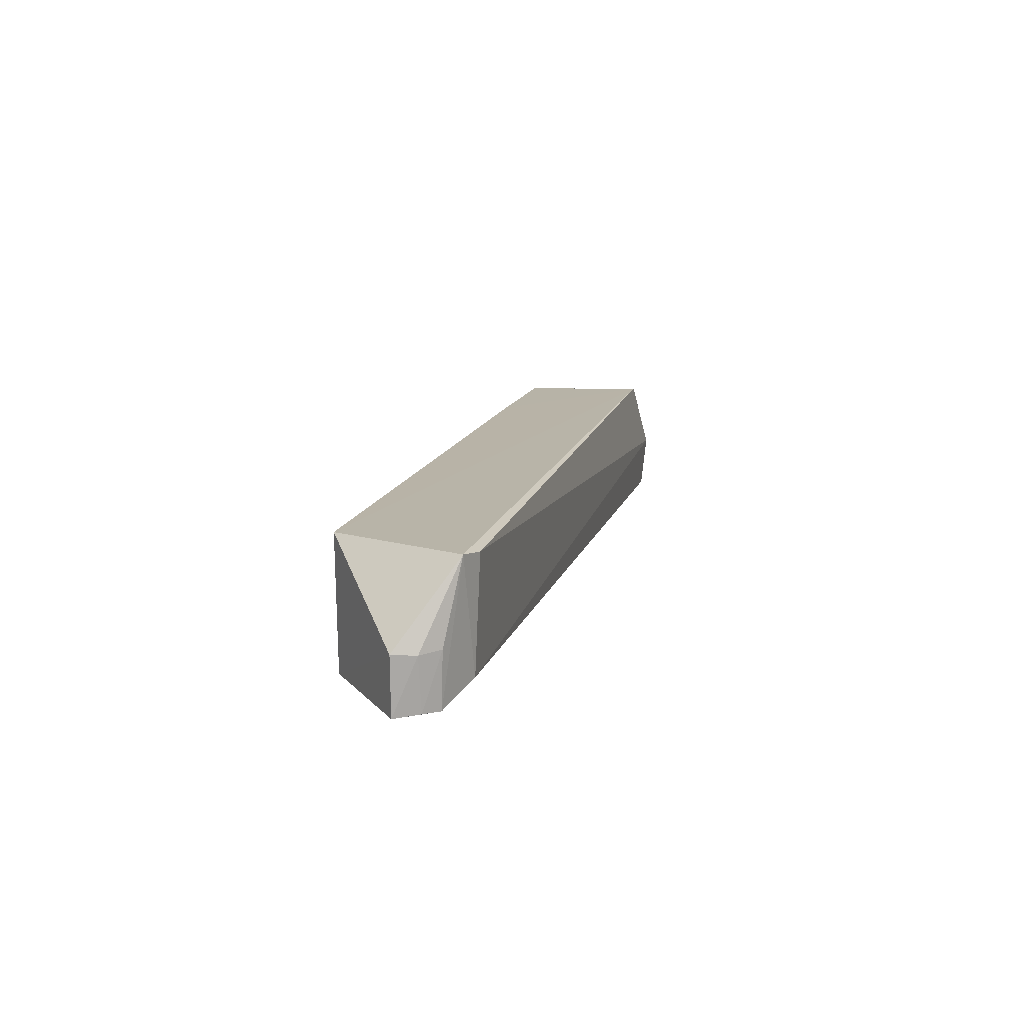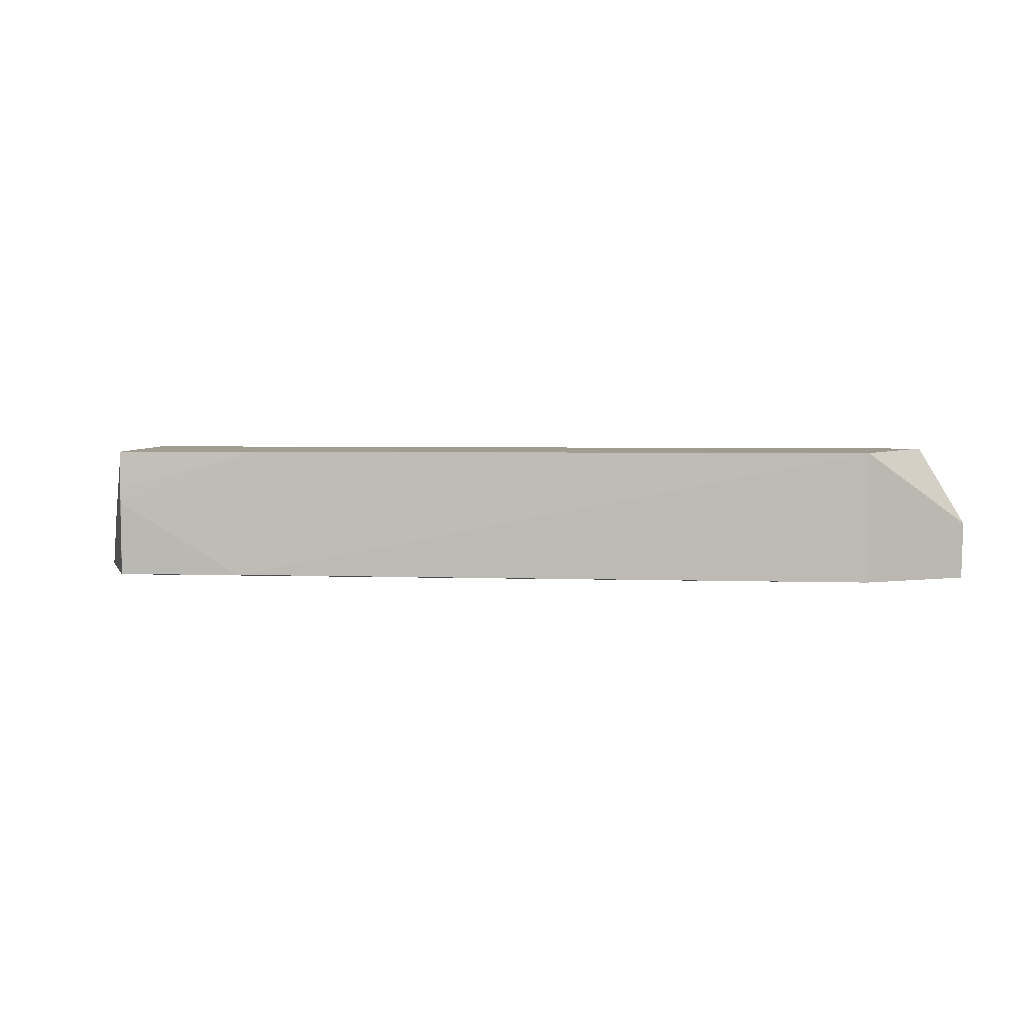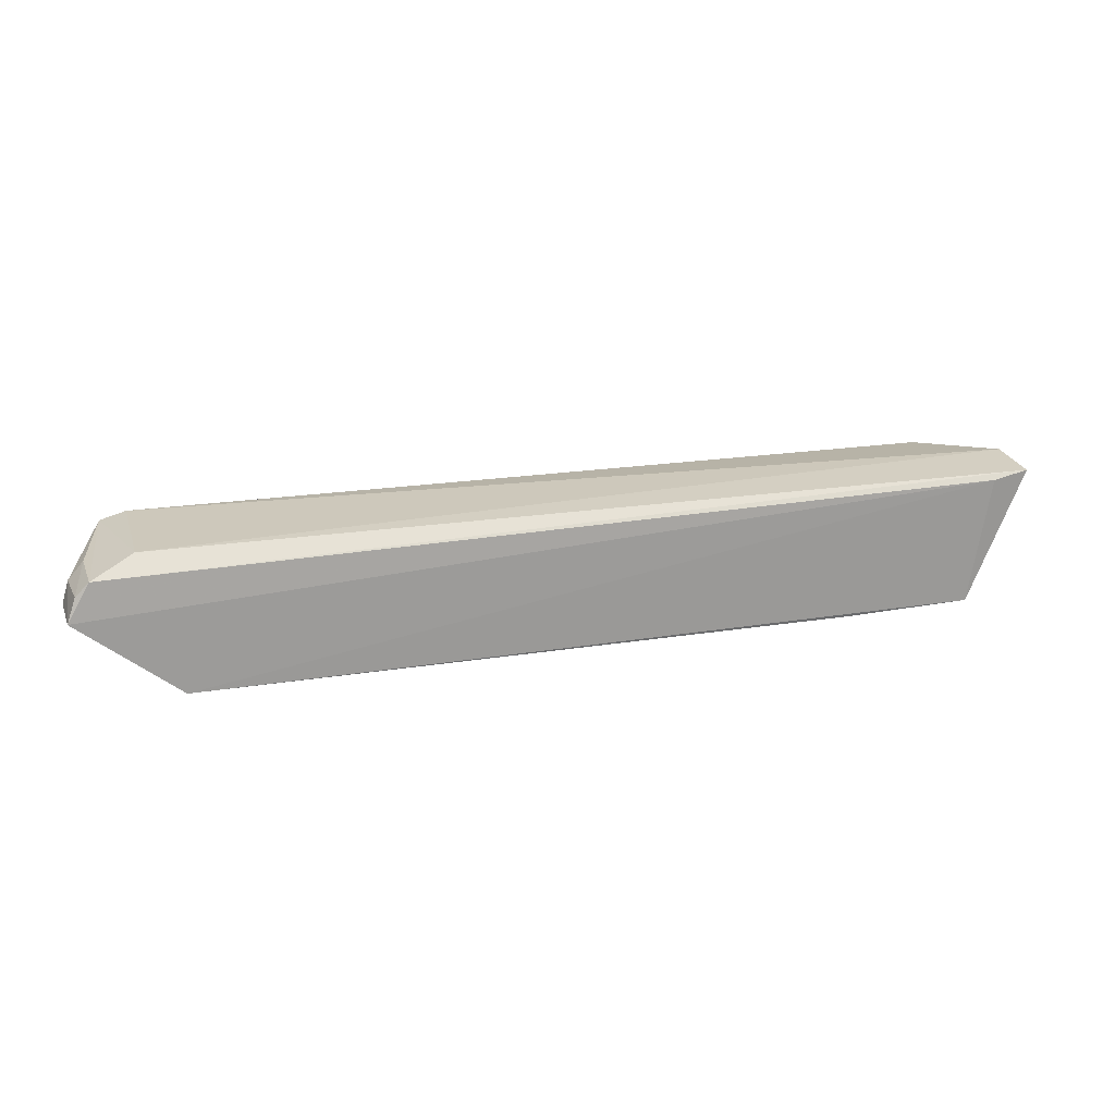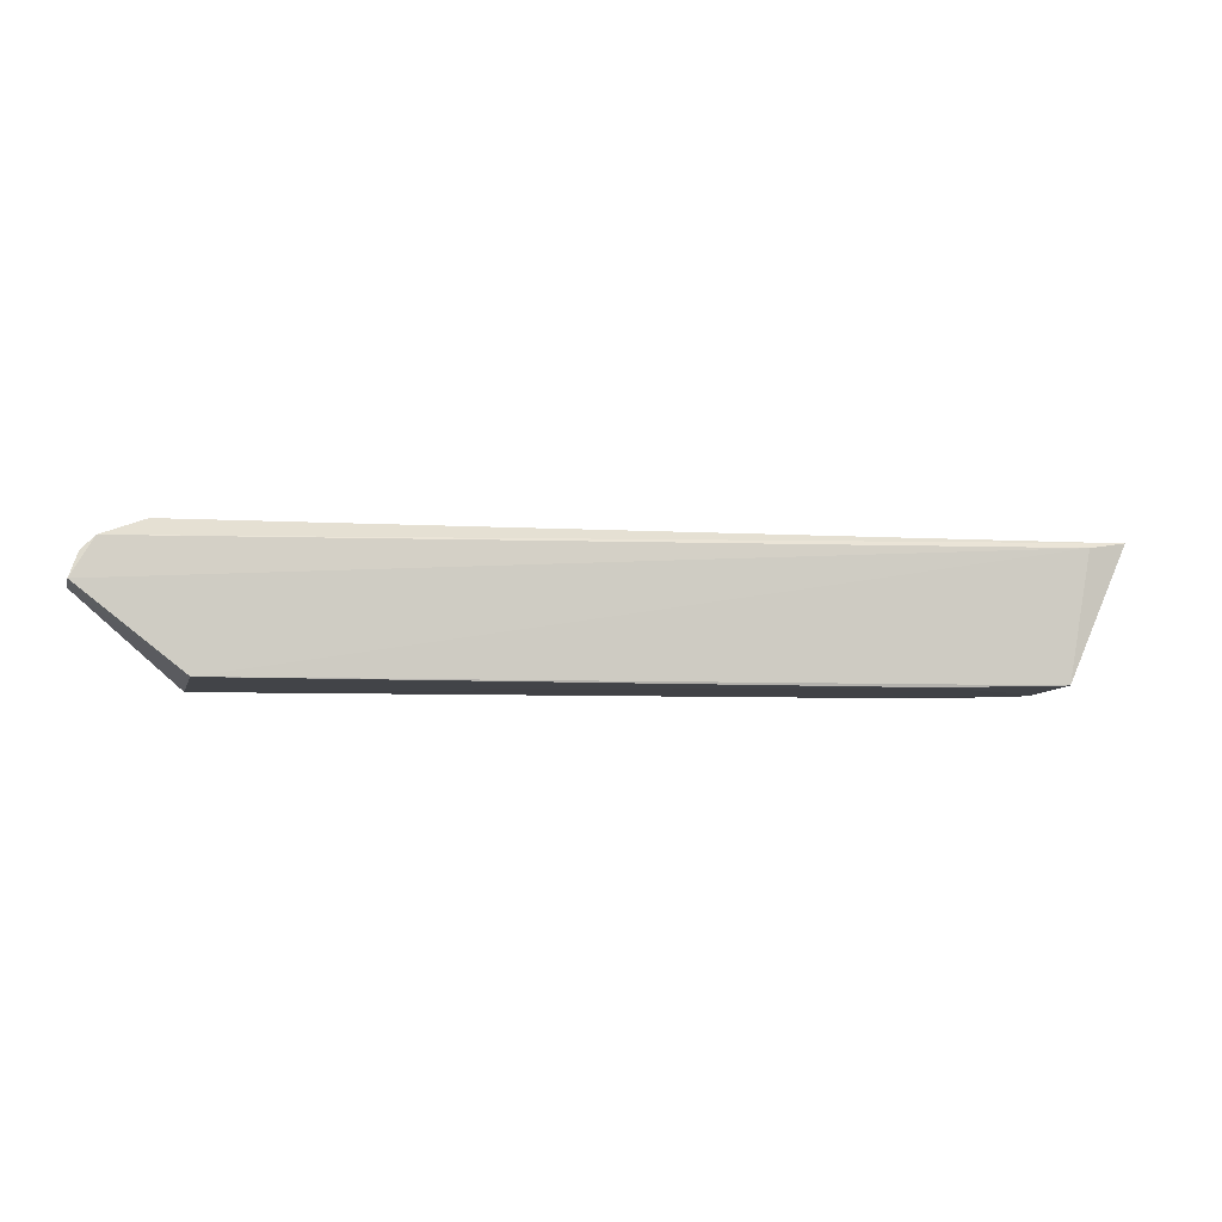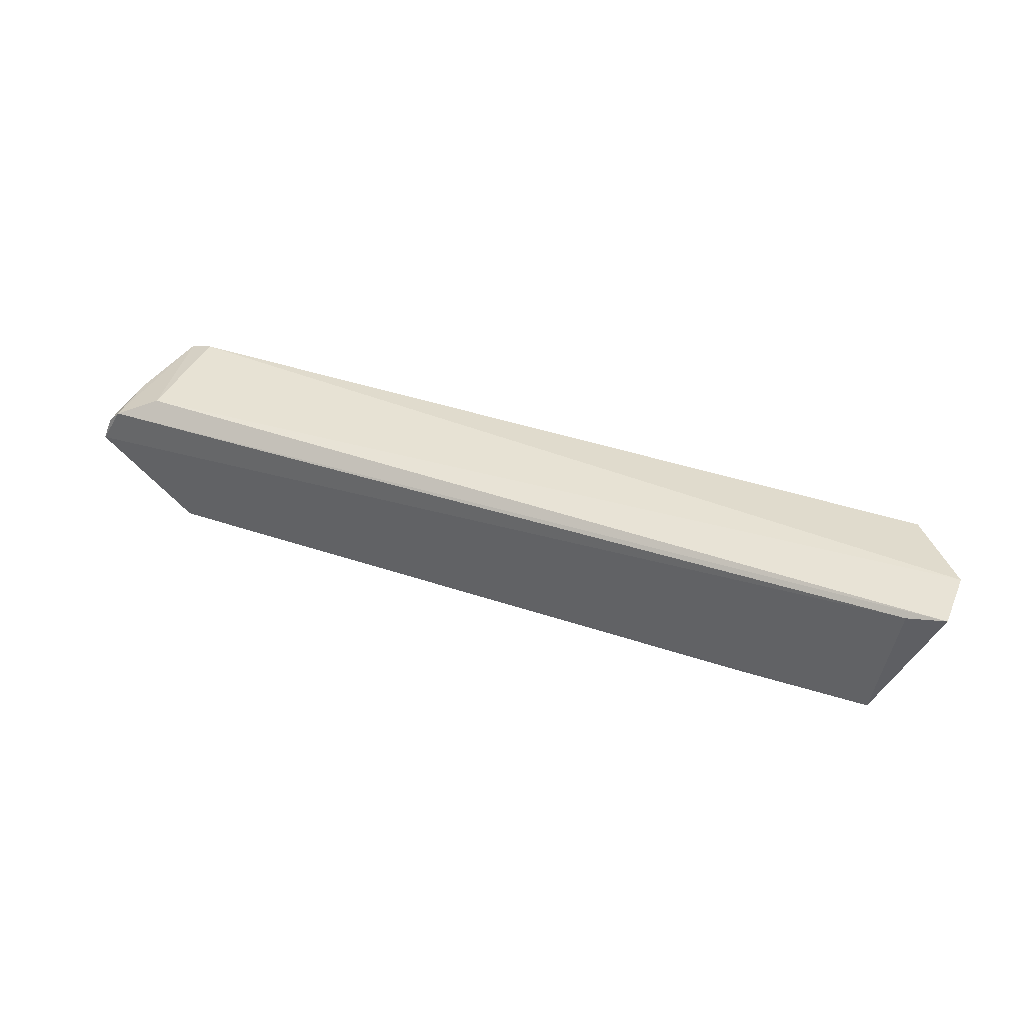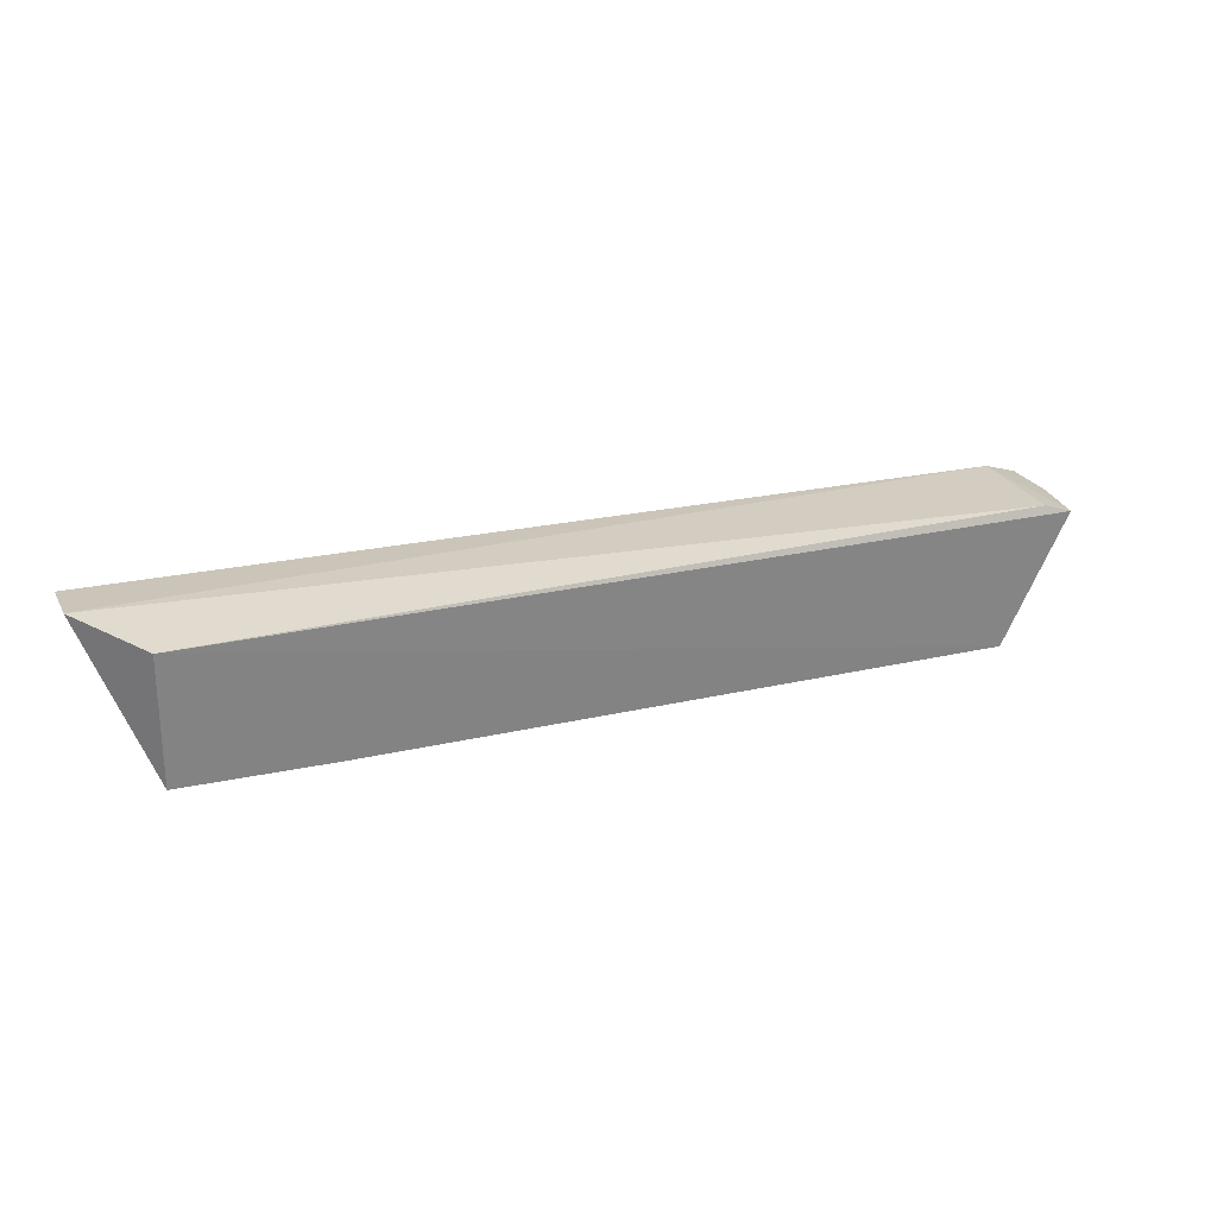
<metadata>
{"format":"obj","ext":"obj","renderer":"f3d","projection":"perspective","resolution":1024,"background":"white","views":[{"elev":13.5,"azim":-77.2,"up":"+Y"},{"elev":2.7,"azim":-171.9,"up":"+Y"},{"elev":19.3,"azim":-16.3,"up":"+Z"},{"elev":-7.2,"azim":-13.6,"up":"+Z"},{"elev":38.8,"azim":23.6,"up":"+Z"},{"elev":26.9,"azim":159.5,"up":"+Z"}]}
</metadata>
<code>
v 0.05038 -0.009966 0.02304
v 0.05052 -0.01847 0.02212
v 0.04162 0.001086 0.002113
v -0.07642 0.001116 0.0004656
v -0.08183 -0.01559 0.02084
v 0.02207 -0.01847 0.001434
v -0.08169 0.001059 0.02155
v 0.04159 -0.01865 0.00211
v 0.01915 0.001107 0.001555
v -0.0764 -0.01843 0.0007174
v 0.04153 0.001788 0.02166
v -0.09171 -0.01001 0.01247
v 0.04156 -0.007079 0.001796
v -0.0882 -0.01814 0.01809
v 0.04484 -0.01909 0.02117
v -0.0855 0.001593 0.02032
v 0.04169 -0.004778 0.001847
v -0.09146 -0.01847 0.01249
v -0.09077 -0.01019 0.01584
v -0.08849 -0.009921 0.01838
v -0.09019 -0.01799 0.01608
f 1 2 3
f 5 2 1
f 7 5 1
f 9 6 4
f 10 4 6
f 10 6 8
f 11 7 1
f 11 1 3
f 11 3 9
f 11 9 4
f 12 4 10
f 13 8 6
f 13 6 9
f 14 2 5
f 15 10 8
f 15 8 2
f 15 2 14
f 16 11 4
f 16 7 11
f 16 4 12
f 16 14 5
f 16 5 7
f 17 3 2
f 17 2 8
f 17 8 13
f 17 13 9
f 17 9 3
f 18 12 10
f 18 15 14
f 18 10 15
f 19 16 12
f 19 12 18
f 20 14 16
f 20 16 19
f 21 19 18
f 21 18 14
f 21 20 19
f 21 14 20

</code>
